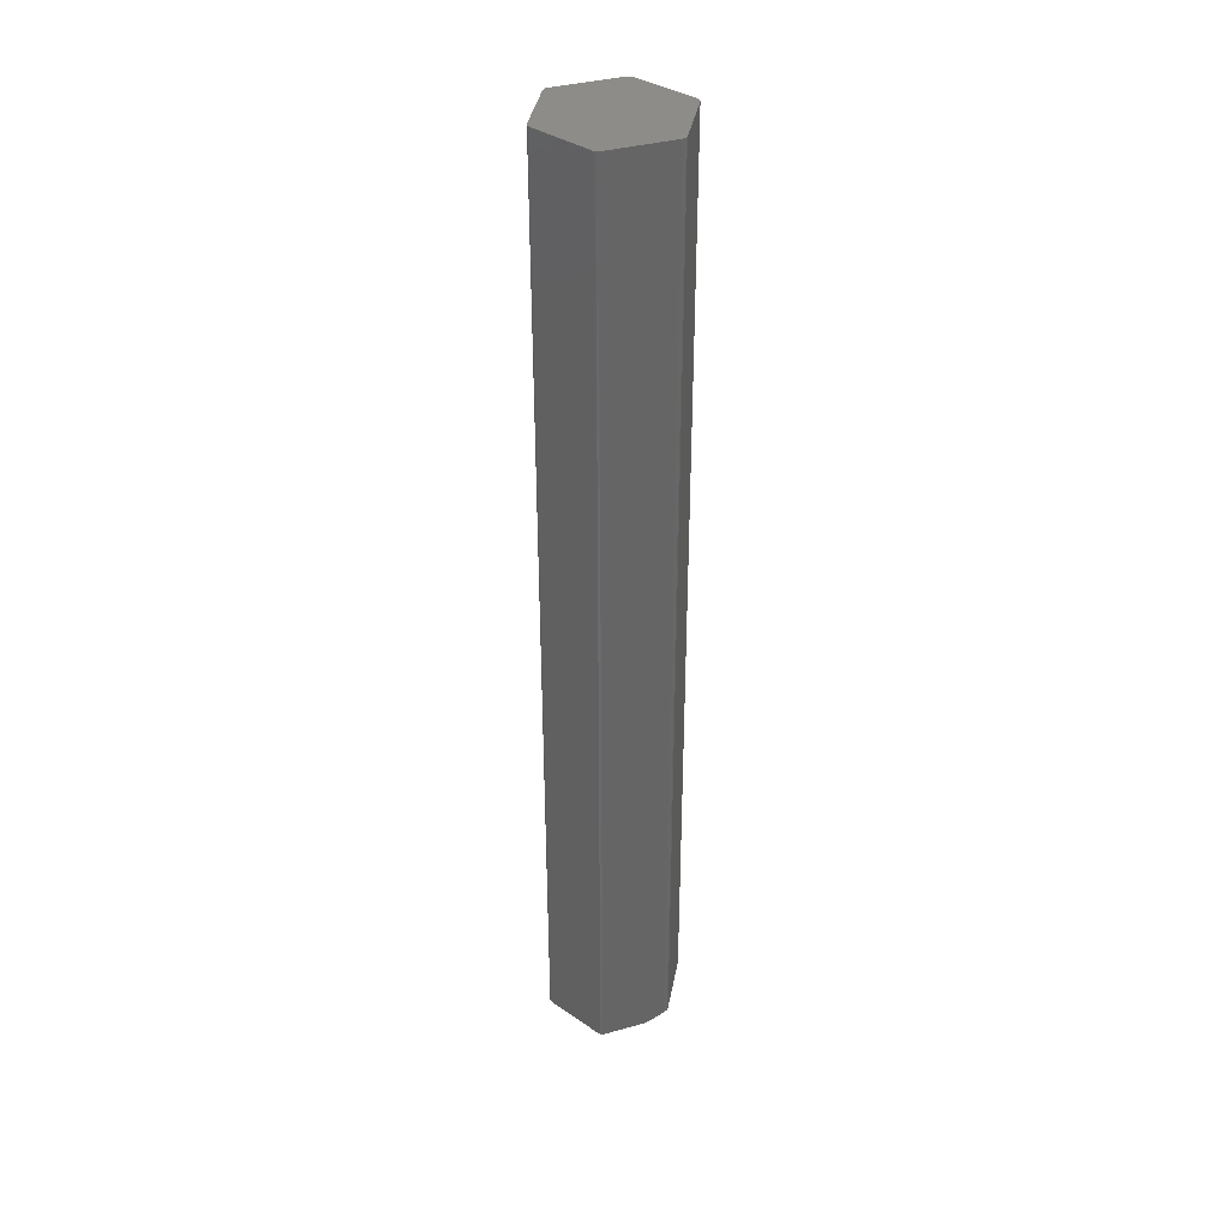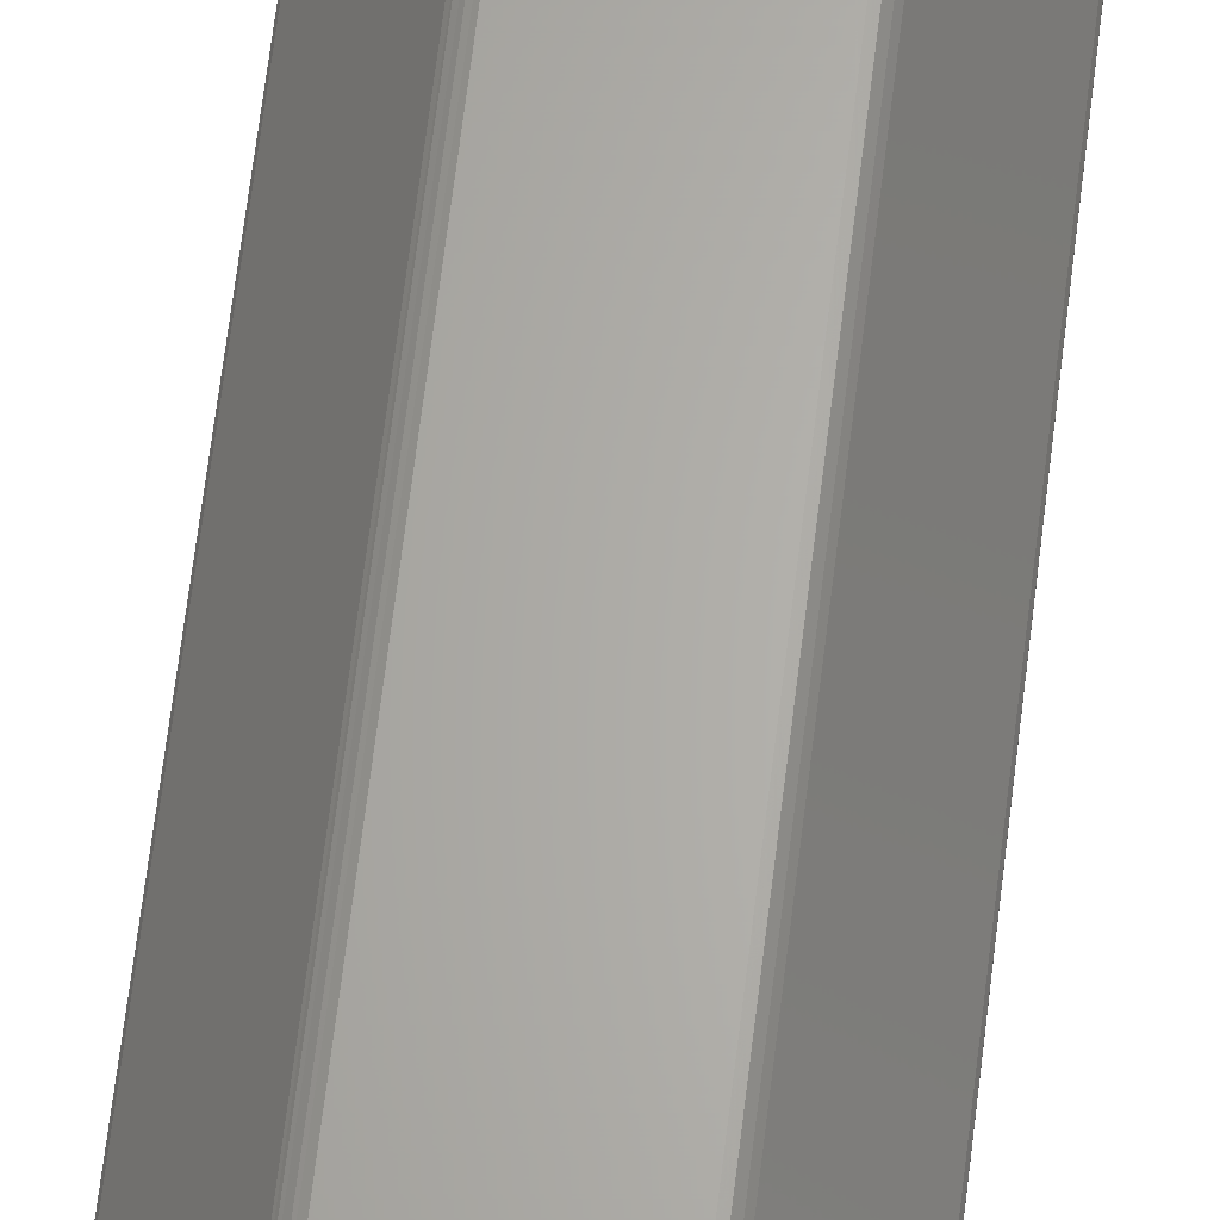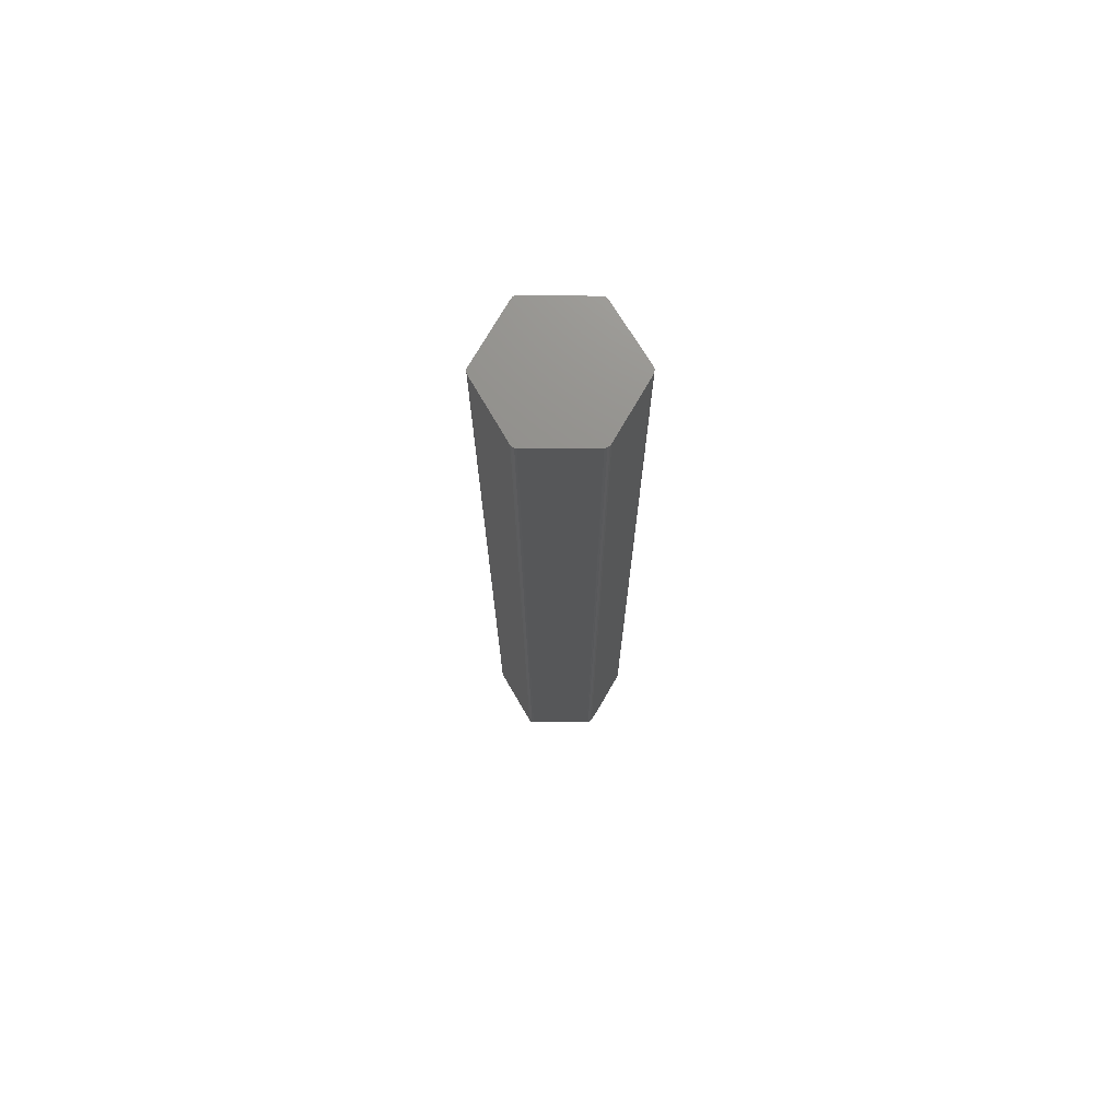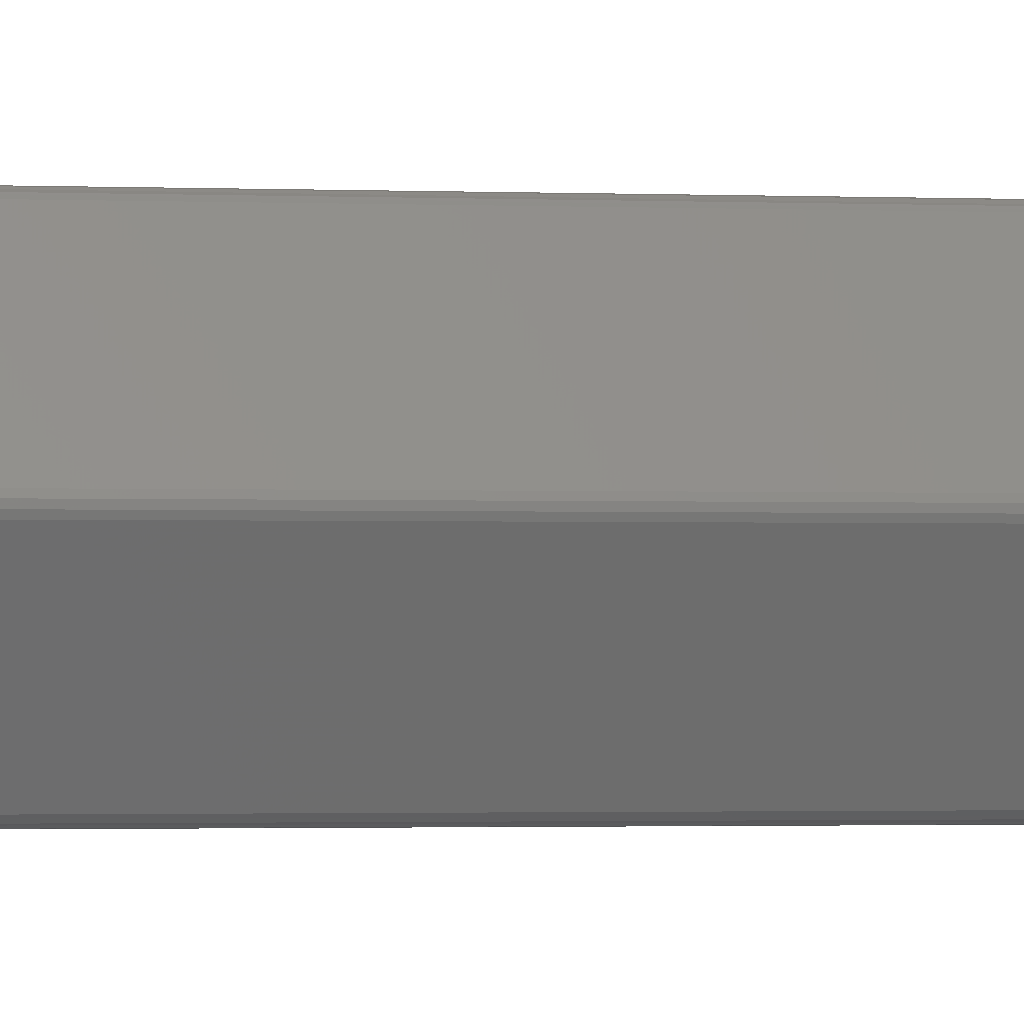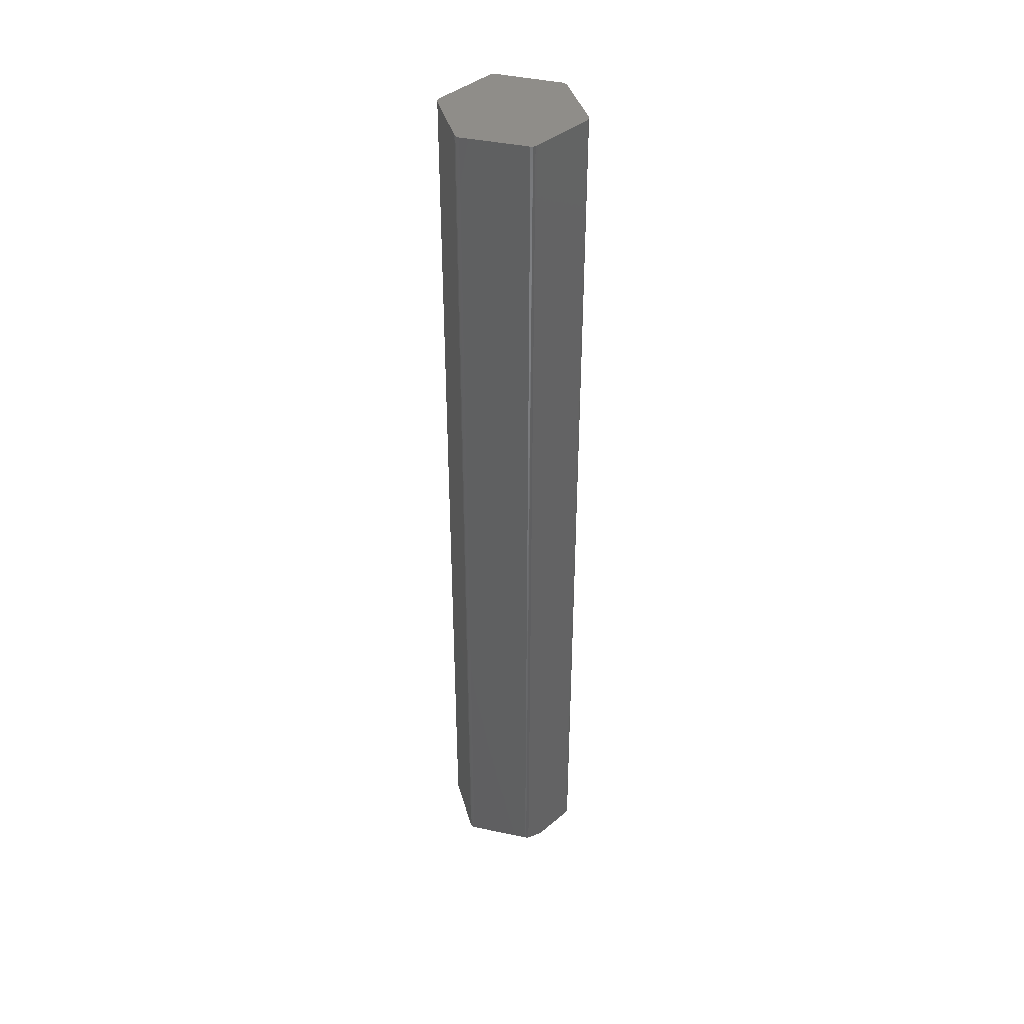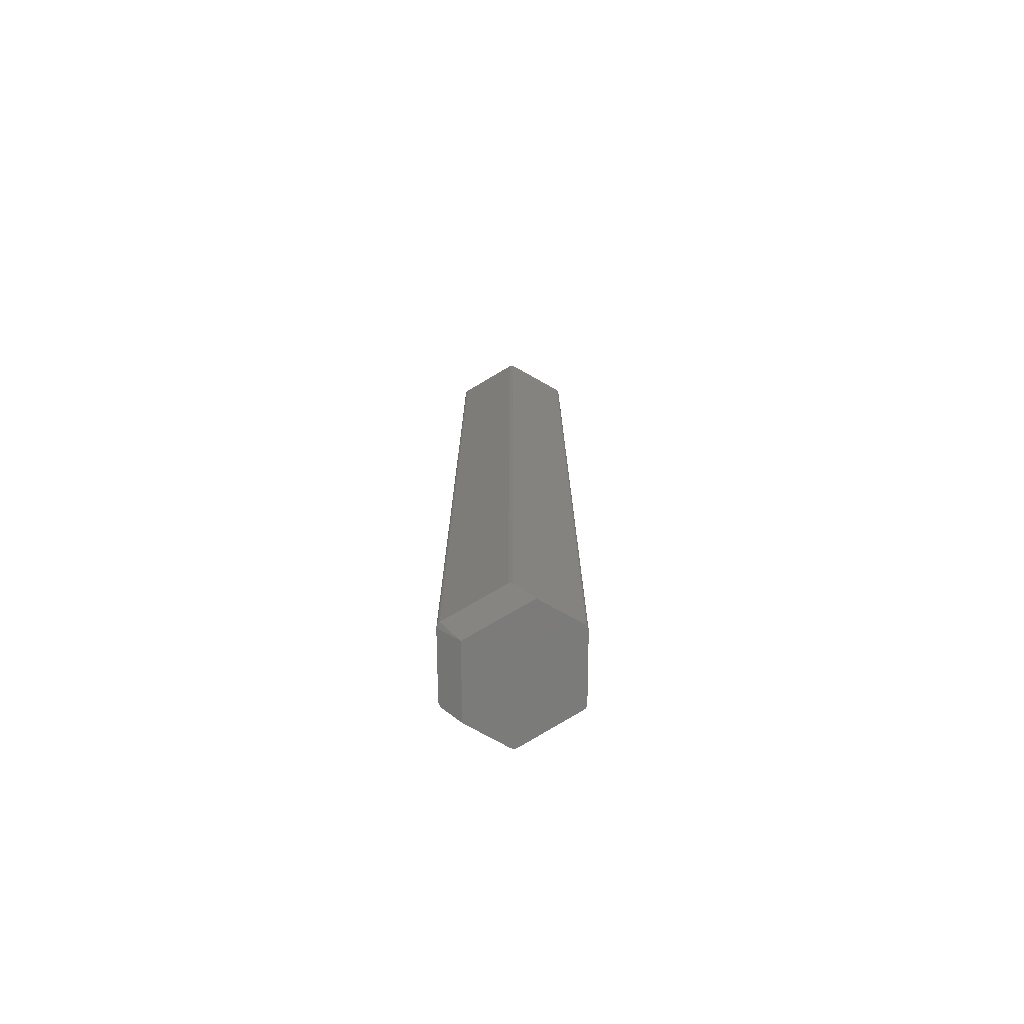
<metadata>
{"format":"stl","ext":"stl","renderer":"f3d","projection":"perspective","resolution":1024,"background":"white","views":[{"elev":37.1,"azim":160.3,"up":"+Y"},{"elev":64.5,"azim":6.8,"up":"+Z"},{"elev":72.9,"azim":-60.2,"up":"+Y"},{"elev":-0.9,"azim":-105.1,"up":"+Z"},{"elev":40.9,"azim":-45.4,"up":"+Y"},{"elev":-74.6,"azim":-29.3,"up":"+Y"}]}
</metadata>
<code>
# stl→obj: 64 verts, 124 faces
v 0.02475 -0.75 -0.04605
v 0.02936 -0.75 -0.04375
v -0.009971 -0.75 -0.04605
v 0.02653 -0.75 -0.04585
v 0.02813 -0.75 -0.04505
v -0.03797 -0.75 0.002303
v 0.05354 -0.75 -6.627e-18
v 0.05409 -0.75 0.001502
v 0.05409 -0.75 0.003103
v 0.05354 -0.75 0.004605
v 0.02936 -0.75 0.04836
v 0.02813 -0.75 0.04966
v 0.02653 -0.75 0.05046
v 0.02475 -0.75 0.05066
v -0.009971 -0.75 0.05066
v -0.05469 0 0
v -0.05469 -0.7422 0
v -0.05524 -2.812e-19 0.001502
v -0.05524 -0.7422 0.001502
v -0.05524 -2.812e-19 0.003103
v -0.05524 -0.7422 0.003103
v -0.05469 1.761e-35 0.004605
v -0.05469 -0.7422 0.004605
v -0.02936 -2.672e-19 0.04836
v -0.02936 -0.7422 0.04836
v -0.02813 -1.906e-19 0.04966
v -0.02868 -0.7423 0.04919
v -0.02653 -9.061e-20 0.05046
v -0.02688 -0.7428 0.05034
v -0.02475 1.869e-18 0.05066
v -0.02475 -0.7436 0.05066
v 0.02475 -2.043e-20 0.05066
v -0.02475 2.043e-20 -0.04605
v 0.02475 4.961e-18 -0.04605
v -0.02475 -0.7436 -0.04605
v -0.02653 -9.061e-20 -0.04585
v -0.02584 -0.7431 -0.04601
v -0.02813 -1.906e-19 -0.04505
v -0.02784 -0.7425 -0.04526
v -0.02936 1.582e-18 -0.04375
v -0.02936 -0.7422 -0.04375
v -0.03981 -0.7491 0.002558
v -0.04231 -0.748 0.001706
v -0.04479 -0.7468 0.001365
v -0.04726 -0.7457 0.001023
v -0.0485 -0.7451 0.0008528
v -0.05098 -0.7439 0.0005117
v -0.05346 -0.7428 0.0001706
v -0.05346 -0.7428 0.004435
v -0.05098 -0.7439 0.004094
v -0.0485 -0.7451 0.003752
v -0.04726 -0.7457 0.003582
v -0.04479 -0.7468 0.003241
v -0.04231 -0.748 0.0029
v 0.05409 2.812e-19 0.003103
v 0.05409 2.812e-19 0.001502
v 0.05354 6.759e-18 -6.627e-18
v 0.02936 2.672e-19 -0.04375
v 0.05354 2.467e-19 0.004605
v 0.02936 5.249e-18 0.04836
v 0.02653 9.061e-20 0.05046
v 0.02813 1.906e-19 0.04966
v 0.02813 1.906e-19 -0.04505
v 0.02653 9.061e-20 -0.04585
f 1 2 3
f 1 4 2
f 2 4 5
f 6 3 2
f 6 2 7
f 6 7 8
f 6 8 9
f 6 9 10
f 6 10 11
f 6 11 12
f 6 12 13
f 6 13 14
f 6 14 15
f 16 17 18
f 18 17 19
f 18 19 20
f 20 19 21
f 20 21 22
f 22 21 23
f 24 22 25
f 25 22 23
f 24 25 26
f 26 25 27
f 26 27 28
f 28 27 29
f 28 29 30
f 30 29 31
f 32 30 14
f 14 30 31
f 14 31 15
f 33 34 35
f 35 34 1
f 35 1 3
f 33 35 36
f 36 35 37
f 36 37 38
f 38 37 39
f 38 39 40
f 40 39 41
f 16 40 17
f 17 40 41
f 39 37 41
f 6 41 37
f 6 37 35
f 6 35 3
f 41 6 42
f 41 42 43
f 41 43 44
f 41 44 45
f 41 45 46
f 41 46 47
f 41 47 48
f 41 48 17
f 25 23 49
f 25 49 50
f 25 50 51
f 25 51 52
f 25 52 53
f 25 53 54
f 25 54 42
f 25 42 6
f 6 15 31
f 6 31 29
f 6 29 27
f 6 27 25
f 49 23 21
f 49 21 19
f 49 19 17
f 49 17 48
f 42 54 43
f 43 54 53
f 43 53 44
f 44 53 52
f 44 52 45
f 45 52 51
f 45 51 46
f 46 51 50
f 46 50 47
f 47 50 49
f 47 49 48
f 55 18 20
f 56 18 55
f 16 18 56
f 16 56 57
f 16 57 58
f 16 58 40
f 59 55 20
f 59 20 22
f 59 22 24
f 59 24 60
f 24 26 28
f 24 28 30
f 24 30 32
f 24 32 61
f 24 61 62
f 24 62 60
f 58 63 64
f 58 64 34
f 58 34 33
f 58 33 36
f 58 36 38
f 58 38 40
f 32 14 61
f 61 14 13
f 61 13 62
f 62 13 12
f 62 12 60
f 60 12 11
f 59 60 10
f 10 60 11
f 59 10 55
f 55 10 9
f 55 9 56
f 56 9 8
f 56 8 57
f 57 8 7
f 58 57 2
f 2 57 7
f 58 2 63
f 63 2 5
f 63 5 64
f 64 5 4
f 64 4 34
f 34 4 1

</code>
